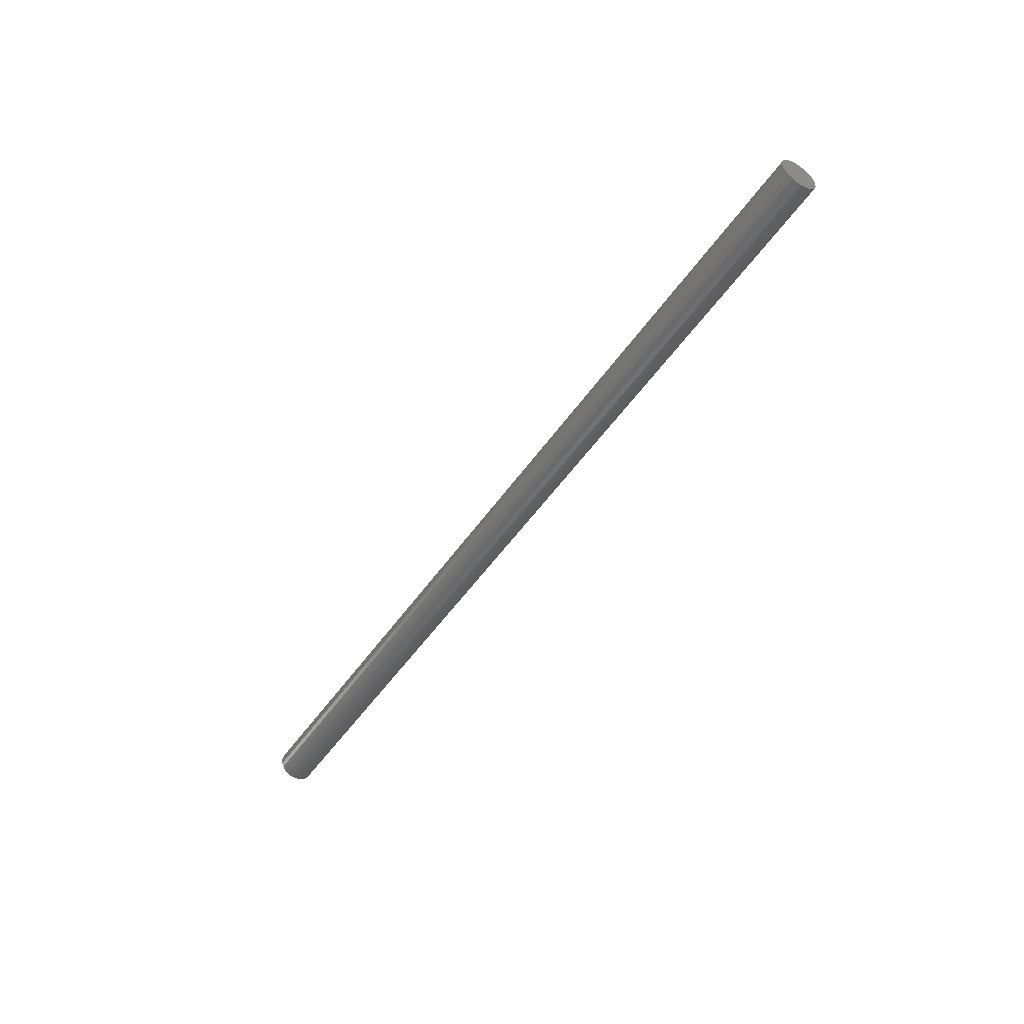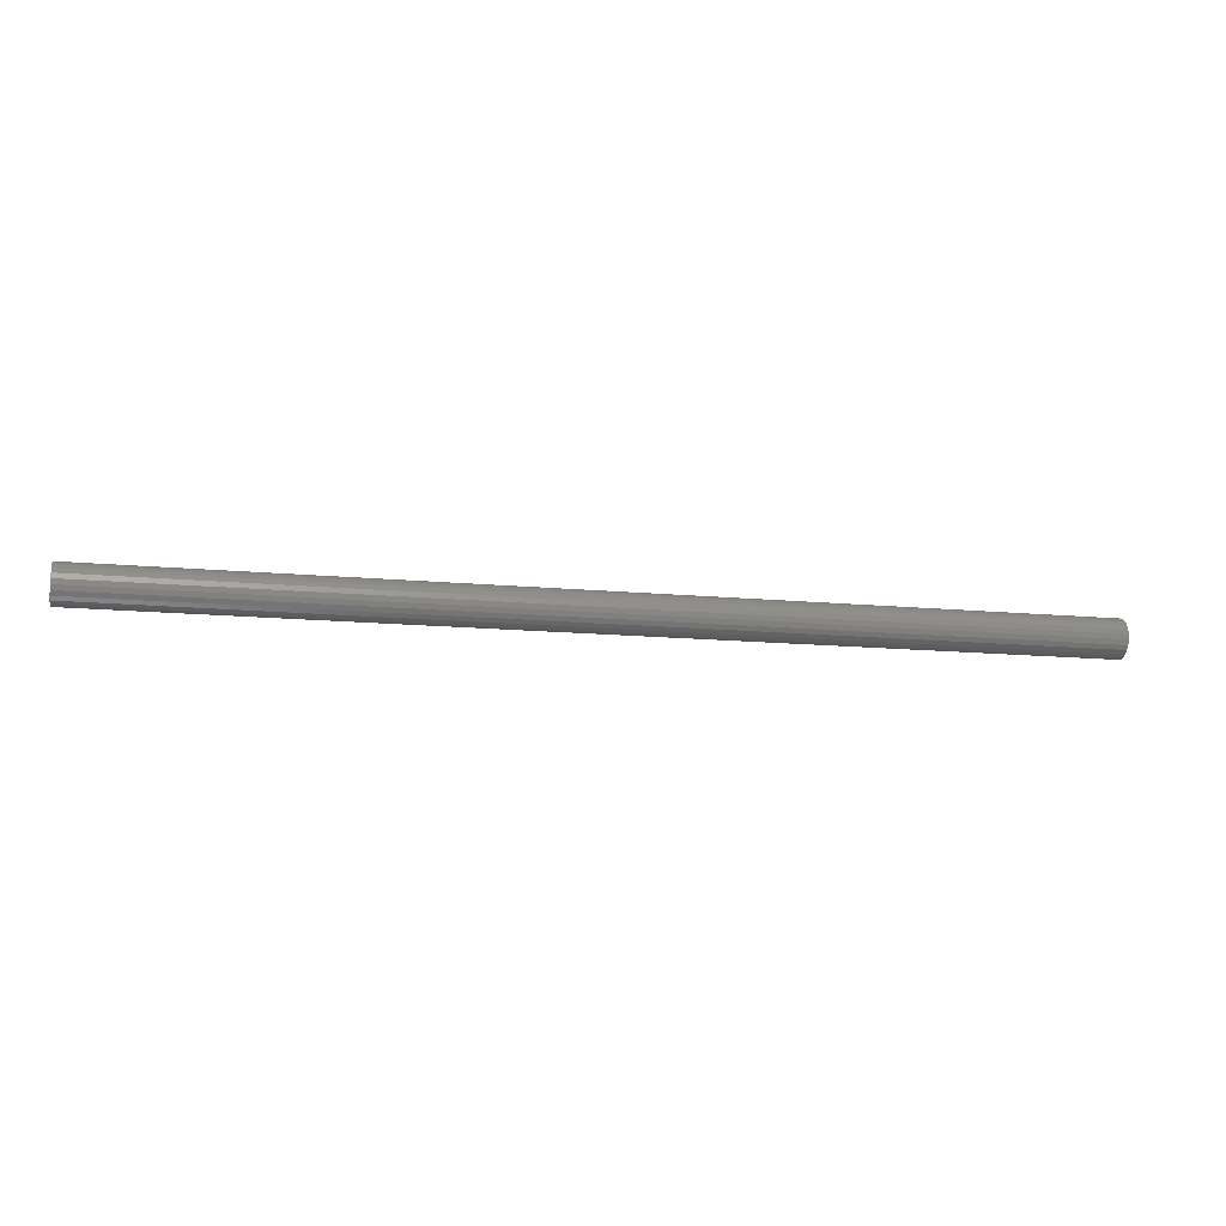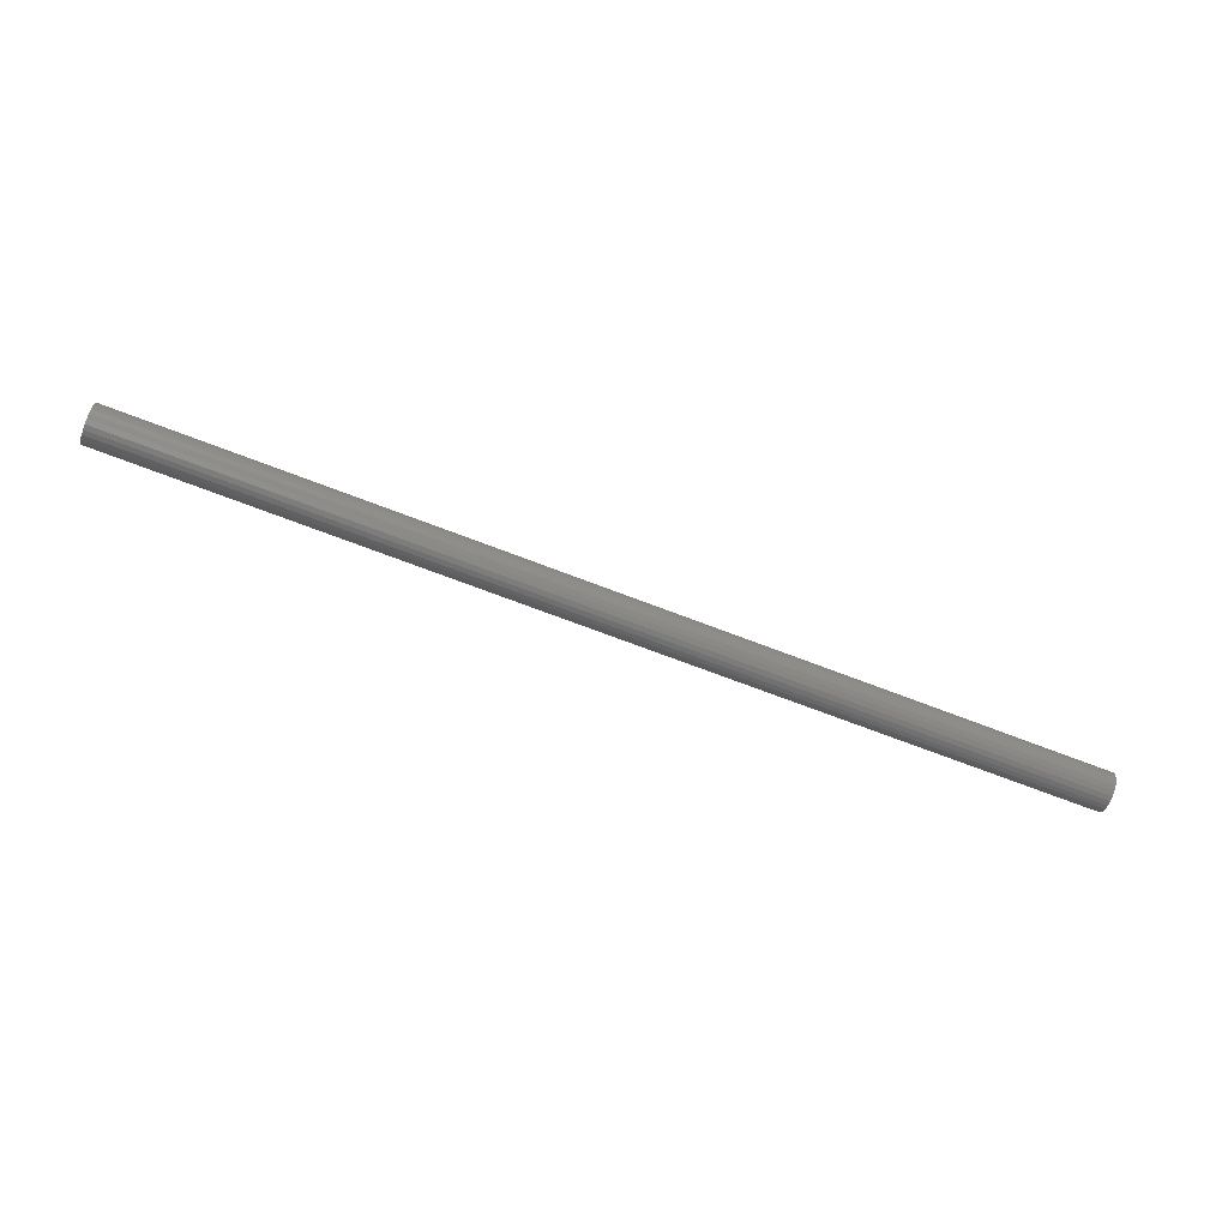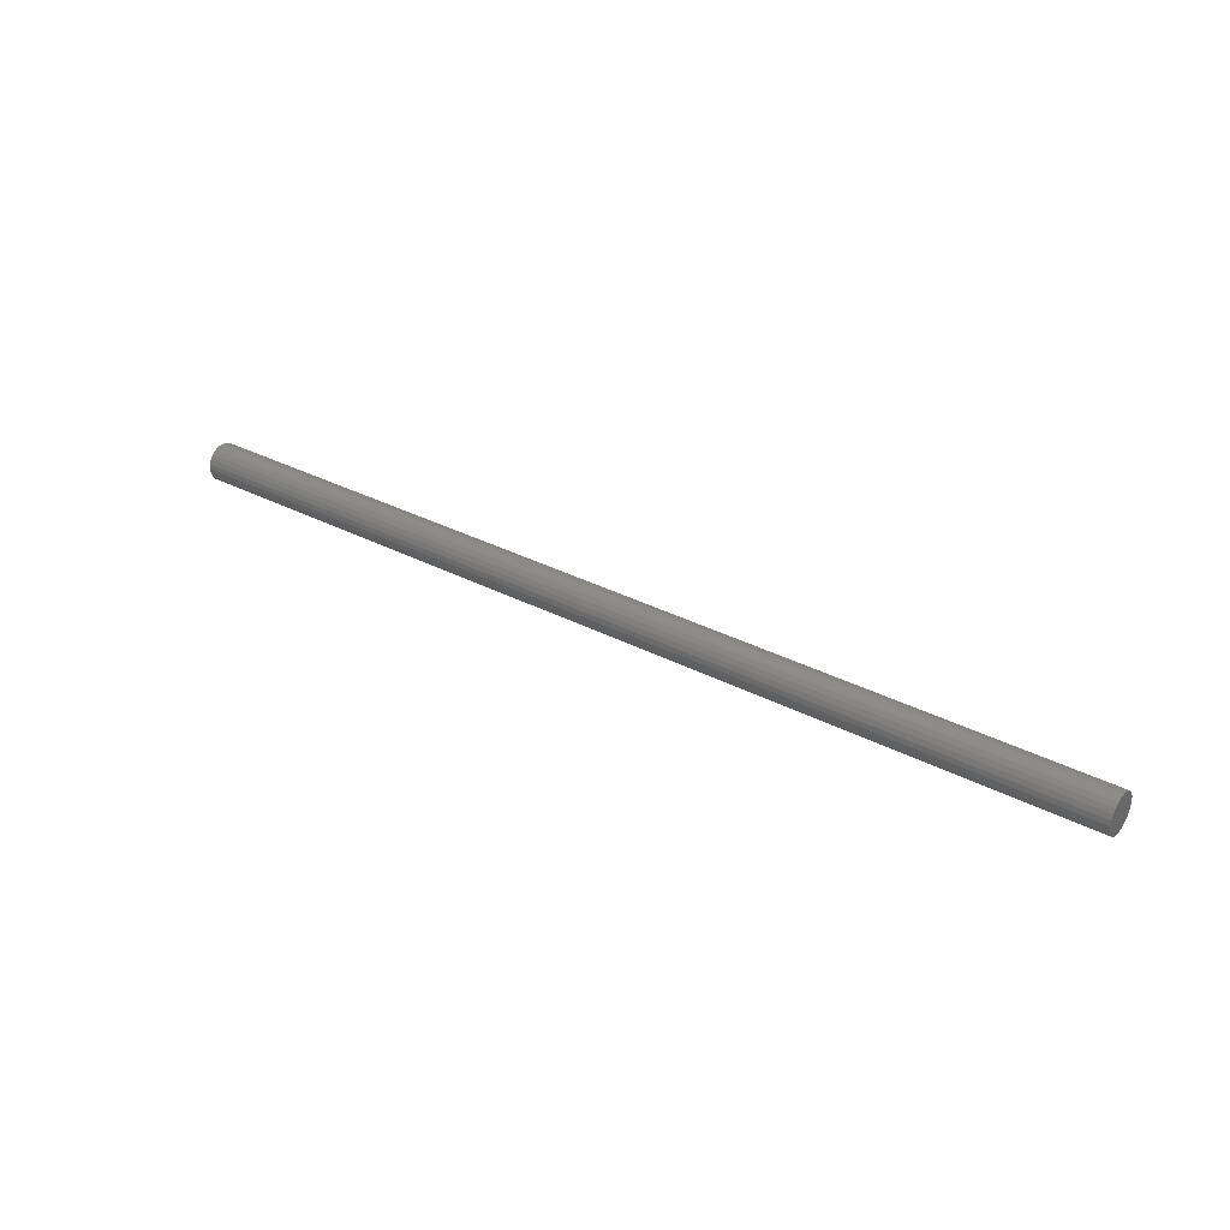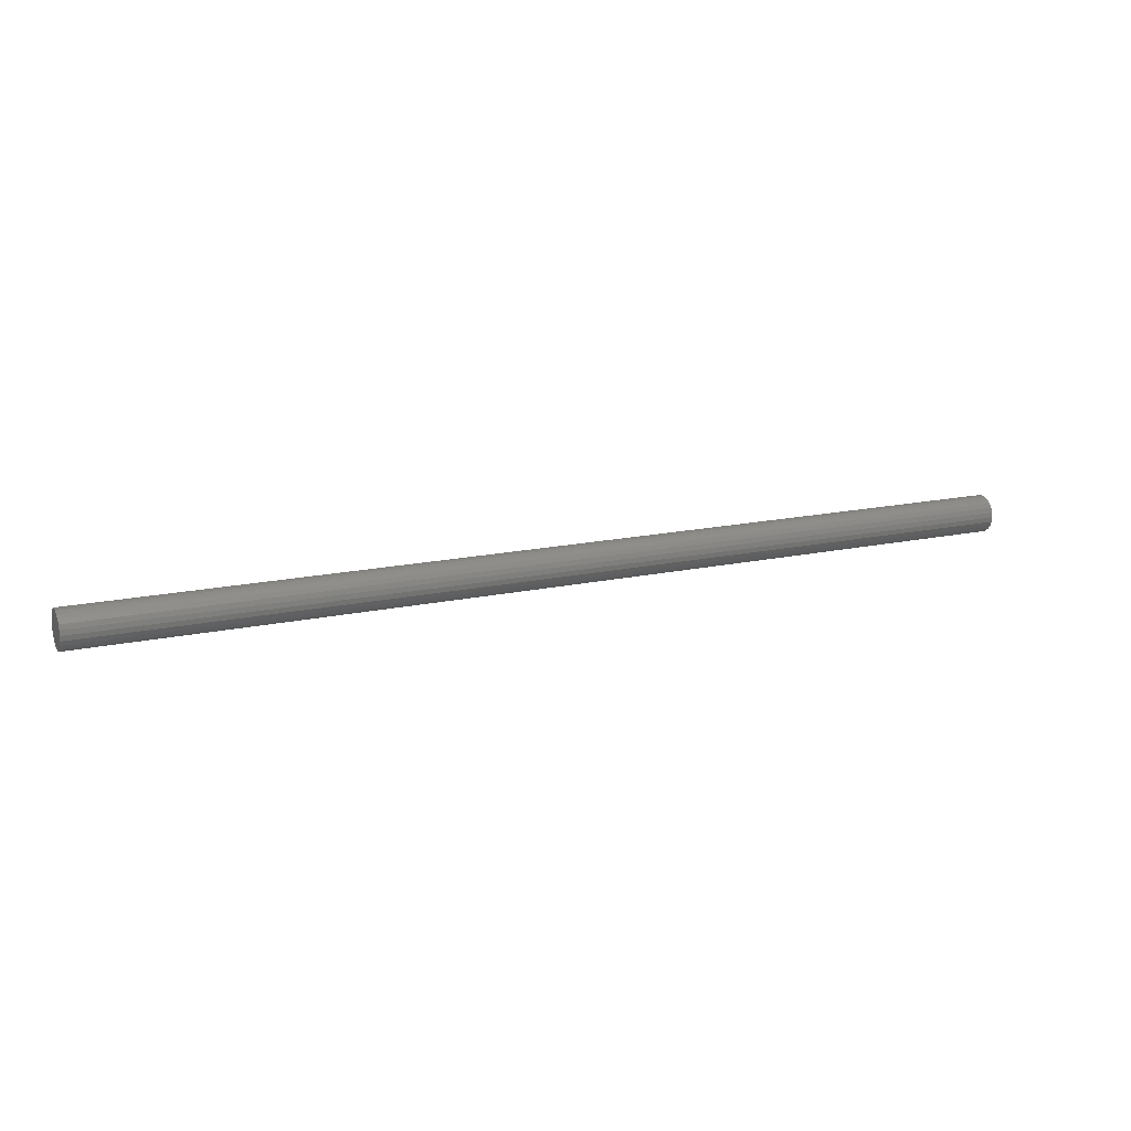
<metadata>
{"format":"stl","ext":"stl","renderer":"f3d","projection":"perspective","resolution":1024,"background":"white","views":[{"elev":-49.3,"azim":-122.8,"up":"+Z"},{"elev":-14.3,"azim":-11.8,"up":"+Y"},{"elev":-69.1,"azim":-21.2,"up":"+Y"},{"elev":32.6,"azim":36.1,"up":"+Z"},{"elev":16.3,"azim":155.8,"up":"+Y"}]}
</metadata>
<code>
# stl→obj: 48 verts, 92 faces
v 0 -2.898 -0.7765
v 0 -3 0
v 0 -2.898 0.7765
v 0 -2.598 1.5
v 0 -2.121 2.121
v 0 -1.5 2.598
v 0 -0.7765 2.898
v 0 0 3
v 0 0.7765 2.898
v 0 1.5 2.598
v 0 2.121 2.121
v 0 2.598 1.5
v 0 2.898 0.7765
v 0 3 -0
v 0 2.898 -0.7765
v 0 2.598 -1.5
v 0 2.121 -2.121
v 0 1.5 -2.598
v 0 0.7765 -2.898
v 0 0 -3
v 0 -0.7765 -2.898
v 0 -1.5 -2.598
v 0 -2.121 -2.121
v 0 -2.598 -1.5
v 150 -2.898 0.7765
v 150 -3 0
v 150 -2.898 -0.7765
v 150 -2.598 -1.5
v 150 -2.121 -2.121
v 150 -1.5 -2.598
v 150 -0.7765 -2.898
v 150 0 -3
v 150 0.7765 -2.898
v 150 1.5 -2.598
v 150 2.121 -2.121
v 150 2.598 -1.5
v 150 2.898 -0.7765
v 150 3 -0
v 150 2.898 0.7765
v 150 2.598 1.5
v 150 2.121 2.121
v 150 1.5 2.598
v 150 0.7765 2.898
v 150 0 3
v 150 -0.7765 2.898
v 150 -1.5 2.598
v 150 -2.121 2.121
v 150 -2.598 1.5
f 1 2 3
f 1 3 4
f 1 4 5
f 1 5 6
f 1 6 7
f 1 7 8
f 1 8 9
f 1 9 10
f 1 10 11
f 1 11 12
f 1 12 13
f 1 13 14
f 1 14 15
f 1 15 16
f 1 16 17
f 1 17 18
f 1 18 19
f 1 19 20
f 1 20 21
f 1 21 22
f 1 22 23
f 1 23 24
f 25 26 27
f 25 27 28
f 25 28 29
f 25 29 30
f 25 30 31
f 25 31 32
f 25 32 33
f 25 33 34
f 25 34 35
f 25 35 36
f 25 36 37
f 25 37 38
f 25 38 39
f 25 39 40
f 25 40 41
f 25 41 42
f 25 42 43
f 25 43 44
f 25 44 45
f 25 45 46
f 25 46 47
f 25 47 48
f 9 8 44
f 9 44 43
f 7 6 46
f 7 46 45
f 8 7 45
f 8 45 44
f 4 3 25
f 4 25 48
f 5 4 48
f 5 48 47
f 6 5 47
f 6 47 46
f 22 21 31
f 22 31 30
f 2 1 27
f 2 27 26
f 3 2 26
f 3 26 25
f 23 22 30
f 23 30 29
f 24 23 29
f 24 29 28
f 1 24 28
f 1 28 27
f 10 9 43
f 10 43 42
f 20 19 33
f 20 33 32
f 21 20 32
f 21 32 31
f 17 16 36
f 17 36 35
f 18 17 35
f 18 35 34
f 19 18 34
f 19 34 33
f 11 10 42
f 11 42 41
f 15 14 38
f 15 38 37
f 16 15 37
f 16 37 36
f 12 11 41
f 12 41 40
f 13 12 40
f 13 40 39
f 14 13 39
f 14 39 38

</code>
